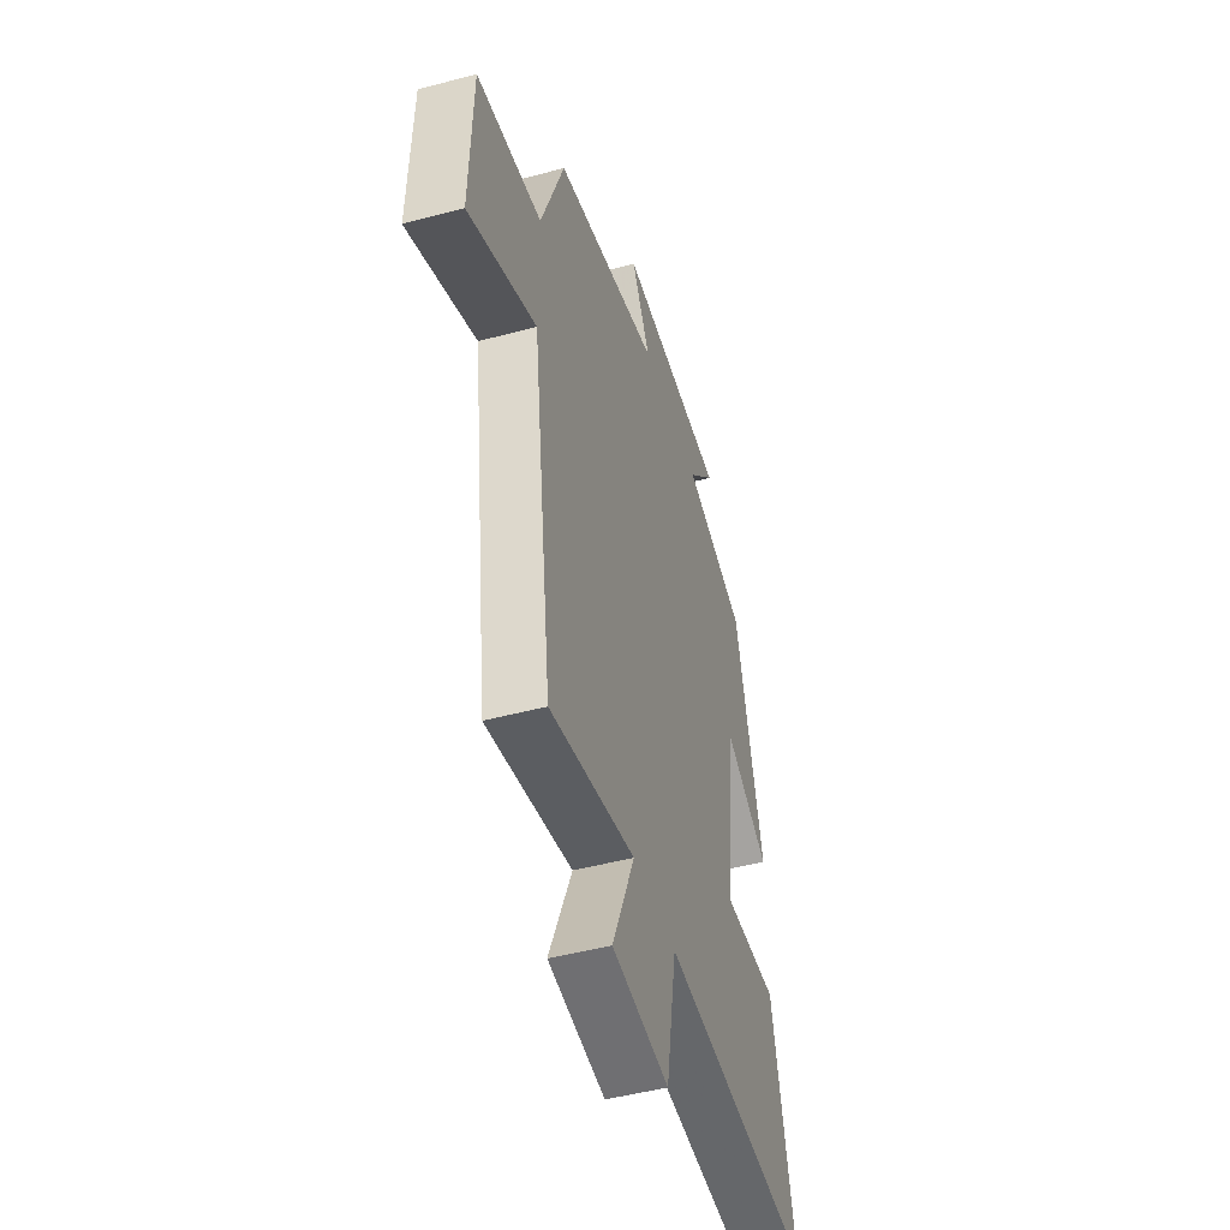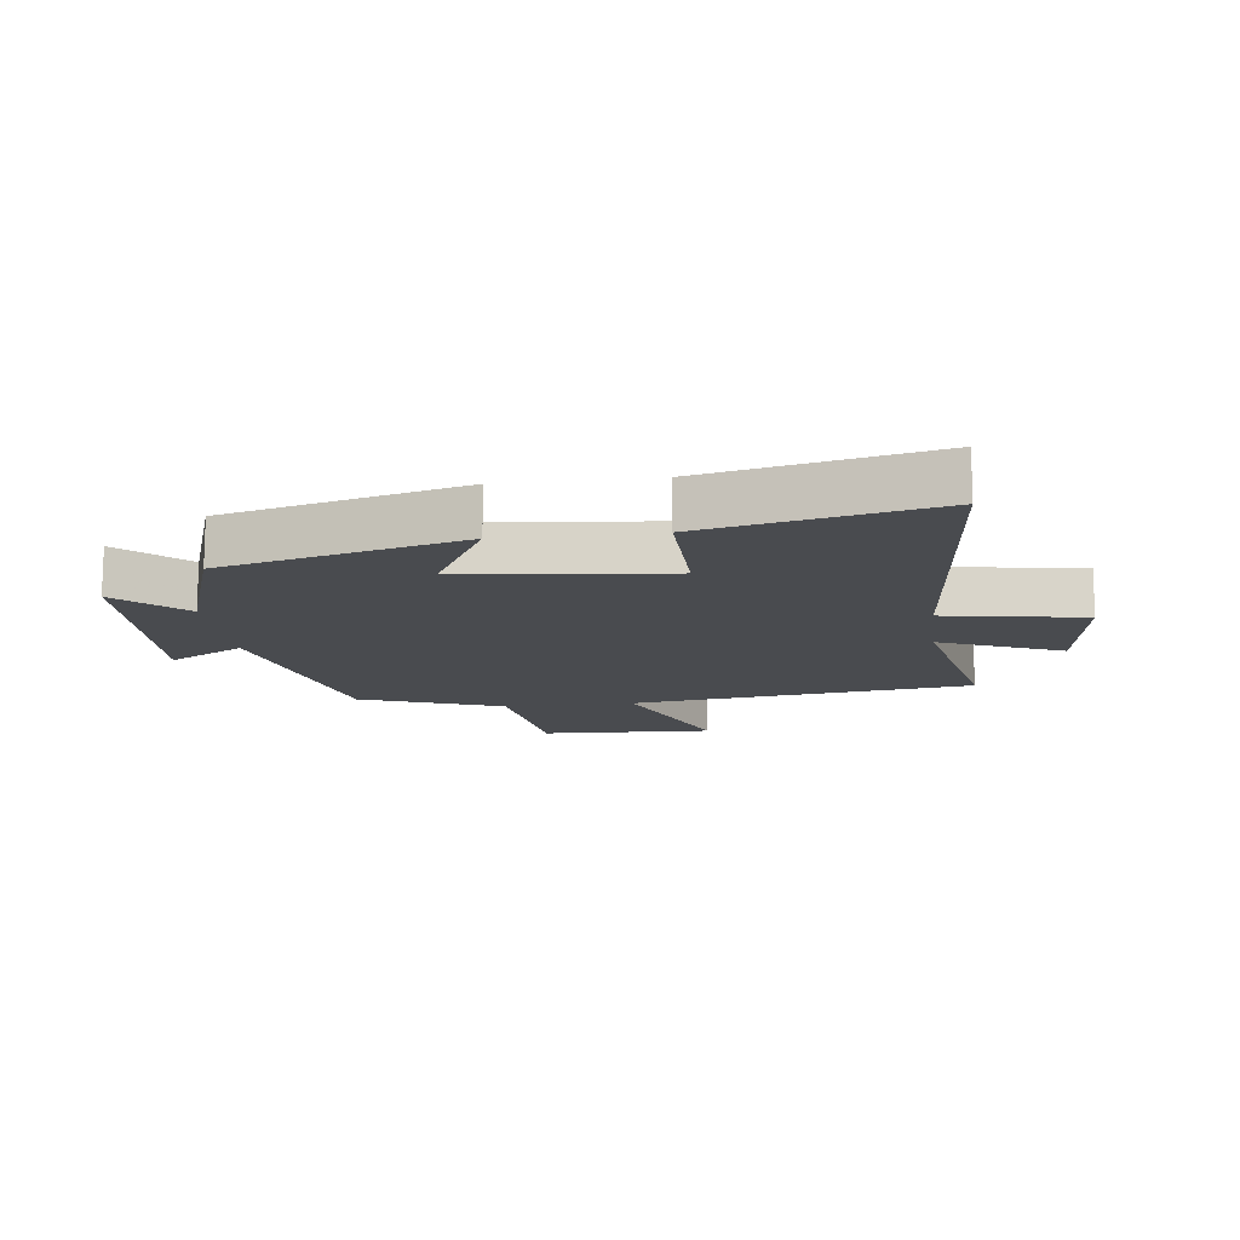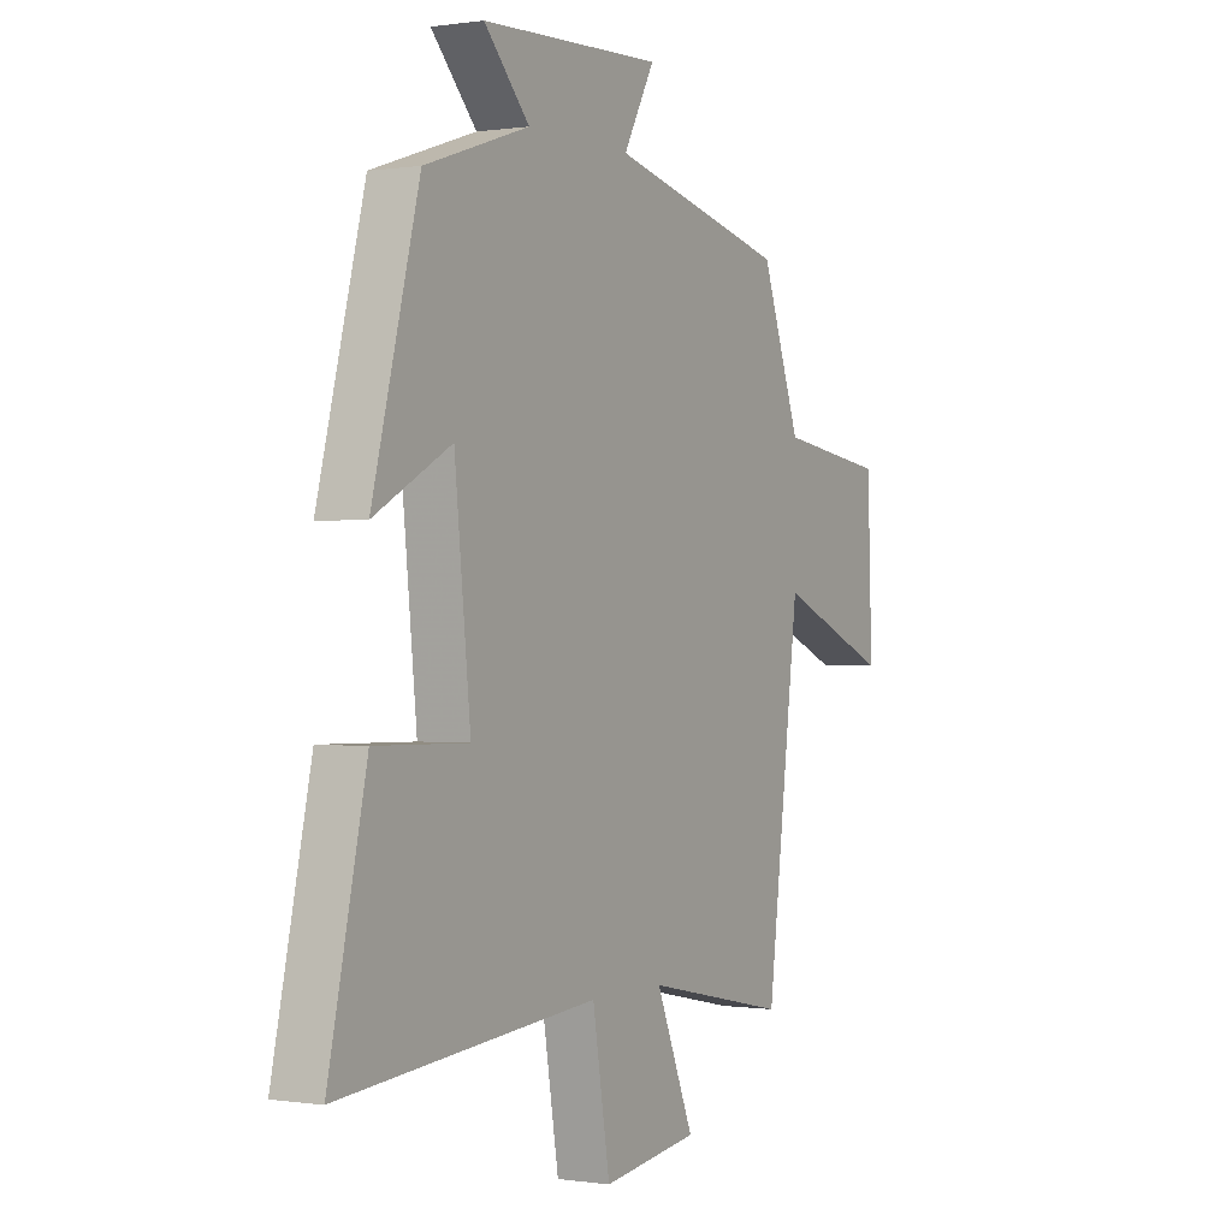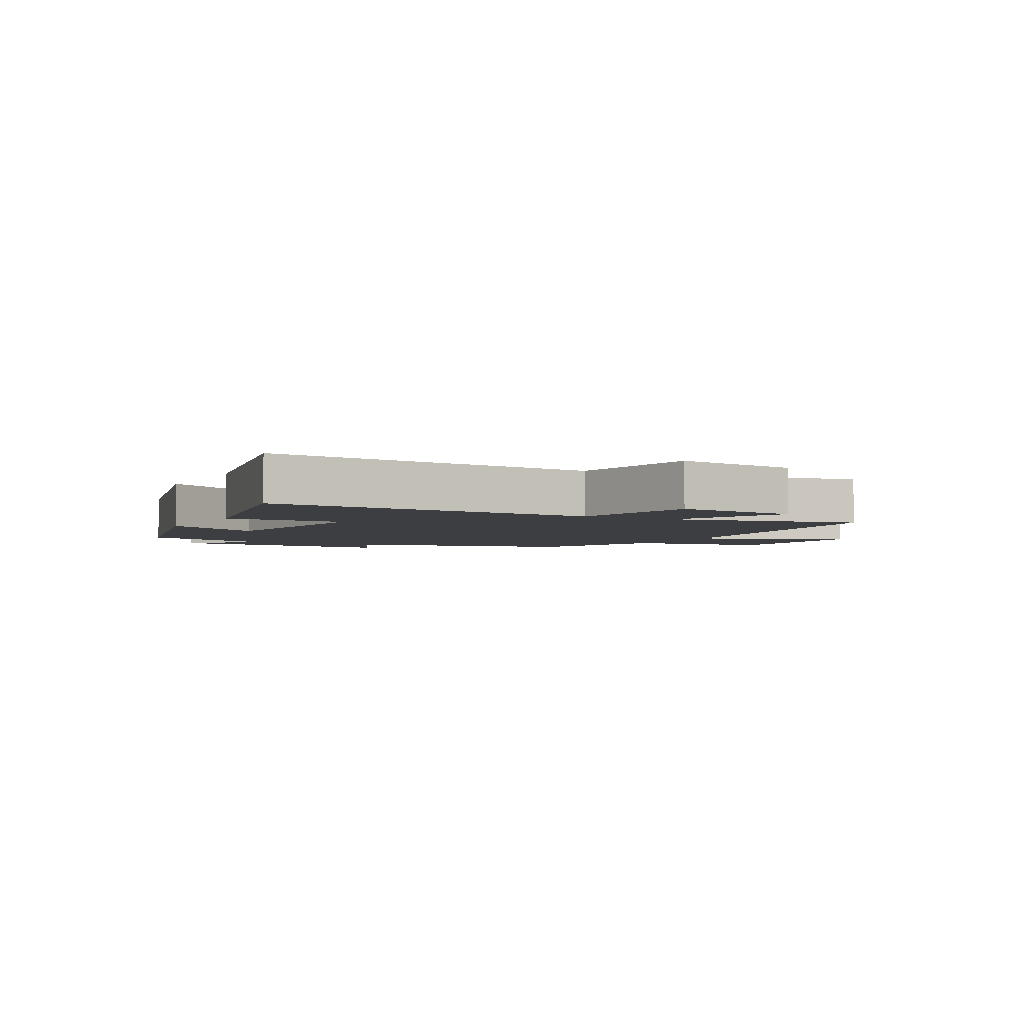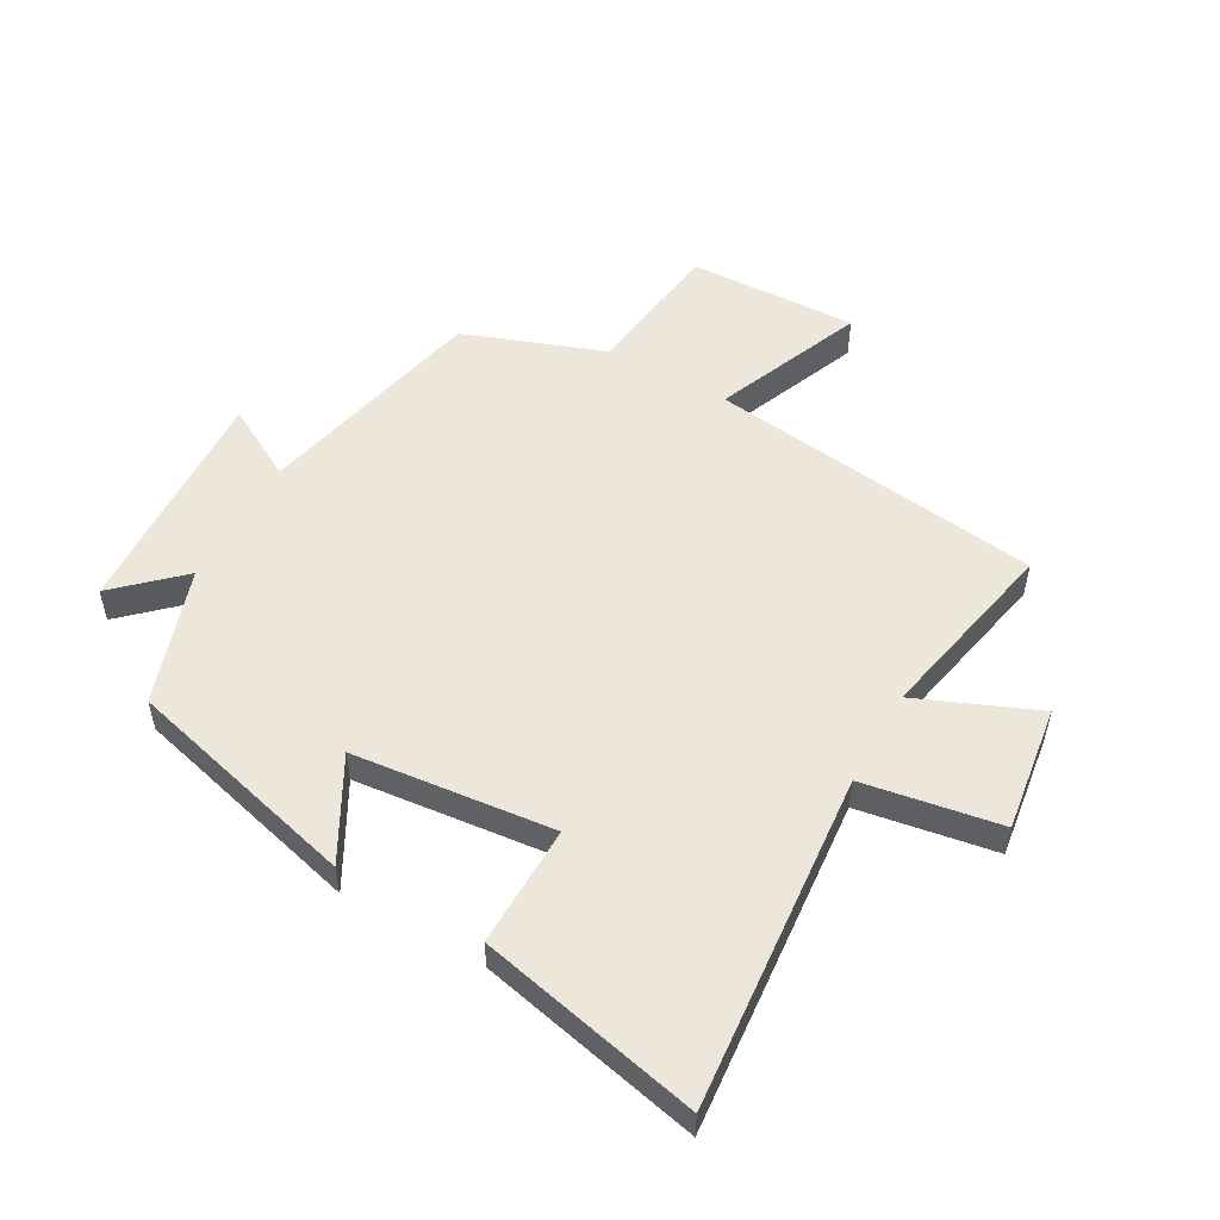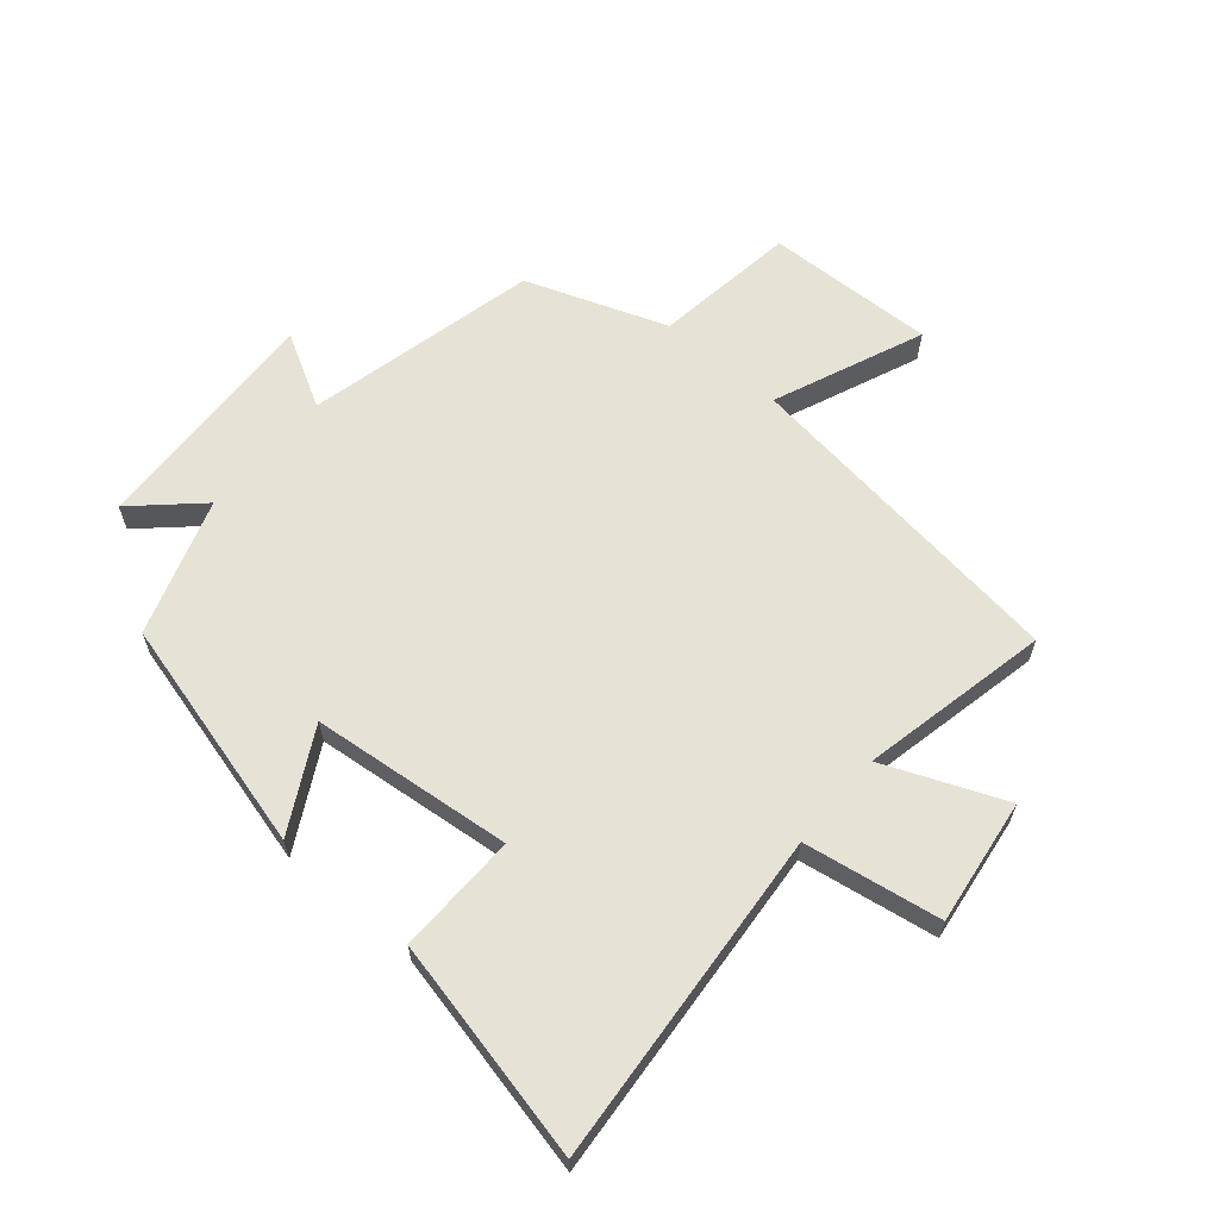
<metadata>
{"format":"obj","ext":"obj","renderer":"f3d","projection":"perspective","resolution":1024,"background":"white","views":[{"elev":-47.5,"azim":-73.2,"up":"+Z"},{"elev":-13.7,"azim":96.9,"up":"+Y"},{"elev":0.0,"azim":119.5,"up":"+Z"},{"elev":-3.6,"azim":151.6,"up":"+Y"},{"elev":53.3,"azim":119.2,"up":"+Y"},{"elev":63.2,"azim":130.5,"up":"+Y"}]}
</metadata>
<code>
v 0.401 0.07 0.427
v 0.5 0.07 0.048
v 0.337 0.07 0.136
v 0.303 0.07 -0.19
v 0.5 0.07 -0.186
v 0.58 0.07 -0.546
v 0.035 0.07 -0.5
v -0.002 0.07 -0.722
v -0.206 0.07 -0.694
v -0.125 0.07 -0.5
v -0.43 0.07 -0.564
v -0.5 0.07 -0.021
v -0.741 0.07 -0.121
v -0.731 0.07 0.153
v -0.5 0.07 0.185
v -0.417 0.07 0.412
v -0.042 0.07 0.5
v -0.108 0.07 0.619
v 0.276 0.07 0.603
v 0.18 0.07 0.5
v 0.401 0 0.427
v 0.5 0 0.048
v 0.337 0 0.136
v 0.303 0 -0.19
v 0.5 0 -0.186
v 0.58 0 -0.546
v 0.035 0 -0.5
v -0.002 0 -0.722
v -0.206 0 -0.694
v -0.125 0 -0.5
v -0.43 0 -0.564
v -0.5 0 -0.021
v -0.741 0 -0.121
v -0.731 0 0.153
v -0.5 0 0.185
v -0.417 0 0.412
v -0.042 0 0.5
v -0.108 0 0.619
v 0.276 0 0.603
v 0.18 0 0.5
f 17 18 19 20
f 17 20 1
f 16 17 1
f 15 16 1
f 12 13 14 15
f 12 15 1
f 11 12 1
f 10 11 1
f 7 8 9 10
f 7 10 1
f 4 5 6 7
f 3 4 7
f 3 7 1
f 1 2 3
f 40 39 38 37
f 21 40 37
f 21 37 36
f 21 36 35
f 35 34 33 32
f 21 35 32
f 21 32 31
f 21 31 30
f 30 29 28 27
f 21 30 27
f 27 26 25 24
f 27 24 23
f 21 27 23
f 23 22 21
f 1 21 22 2
f 2 22 23 3
f 3 23 24 4
f 4 24 25 5
f 5 25 26 6
f 6 26 27 7
f 7 27 28 8
f 8 28 29 9
f 9 29 30 10
f 10 30 31 11
f 11 31 32 12
f 12 32 33 13
f 13 33 34 14
f 14 34 35 15
f 15 35 36 16
f 16 36 37 17
f 17 37 38 18
f 18 38 39 19
f 19 39 40 20
f 20 40 21 1

</code>
